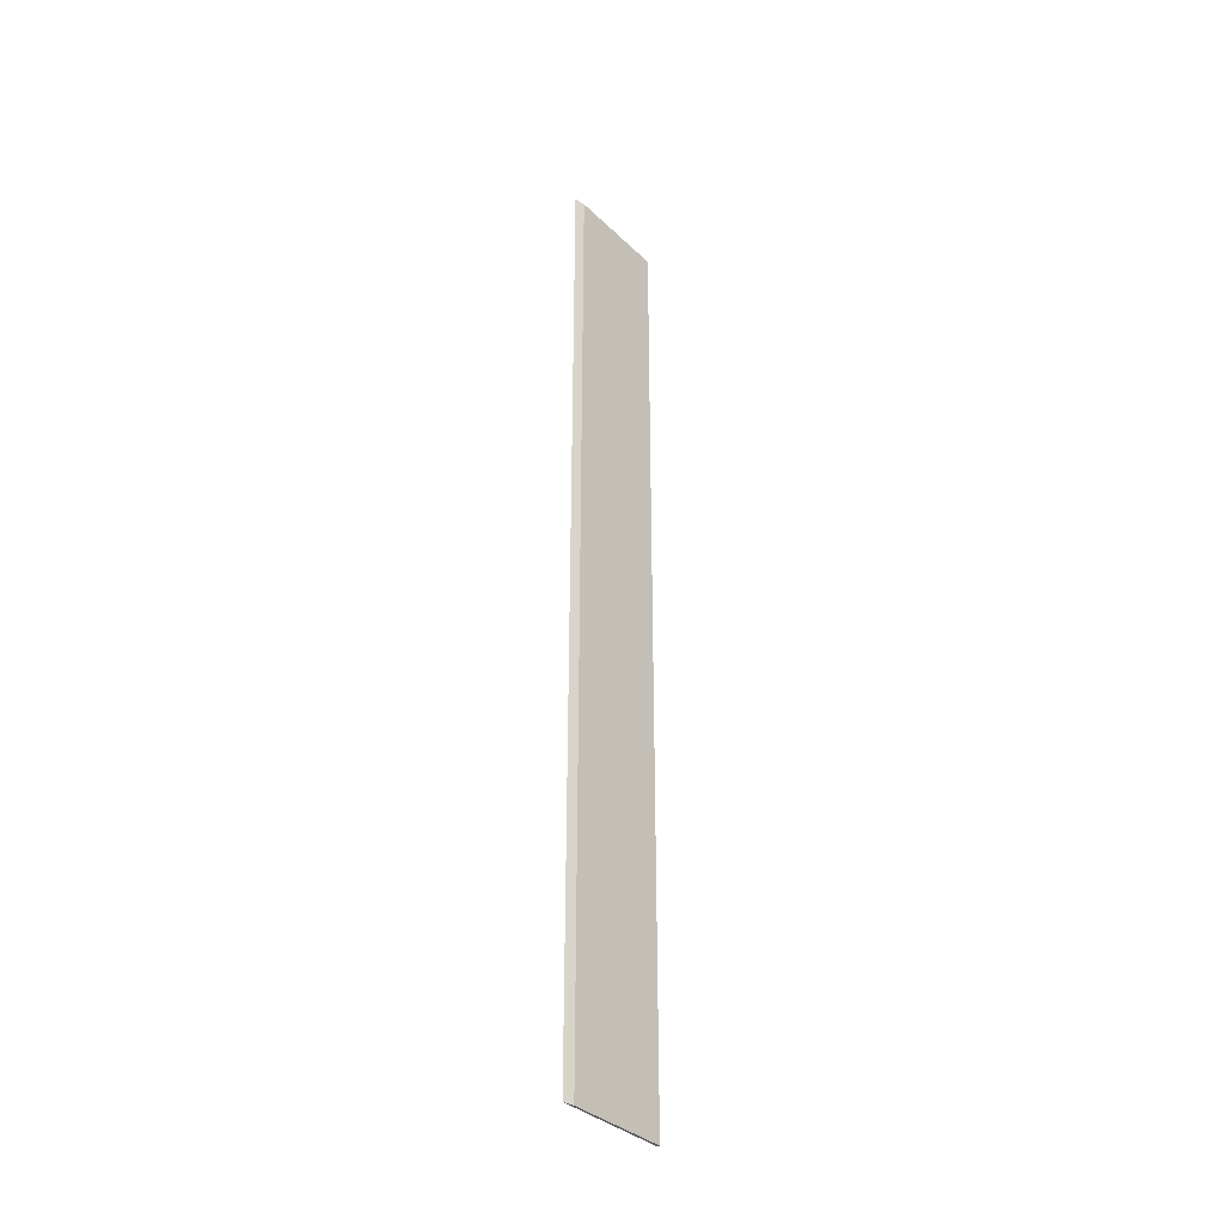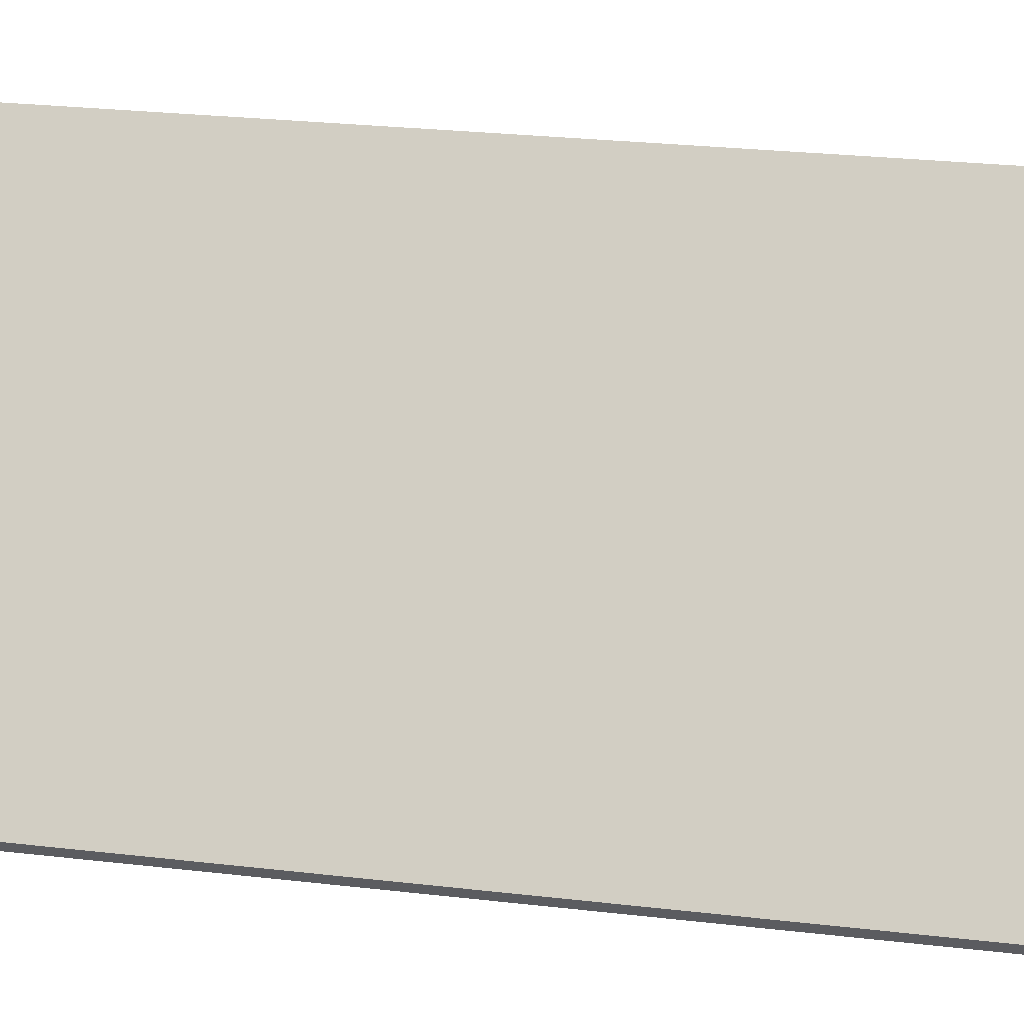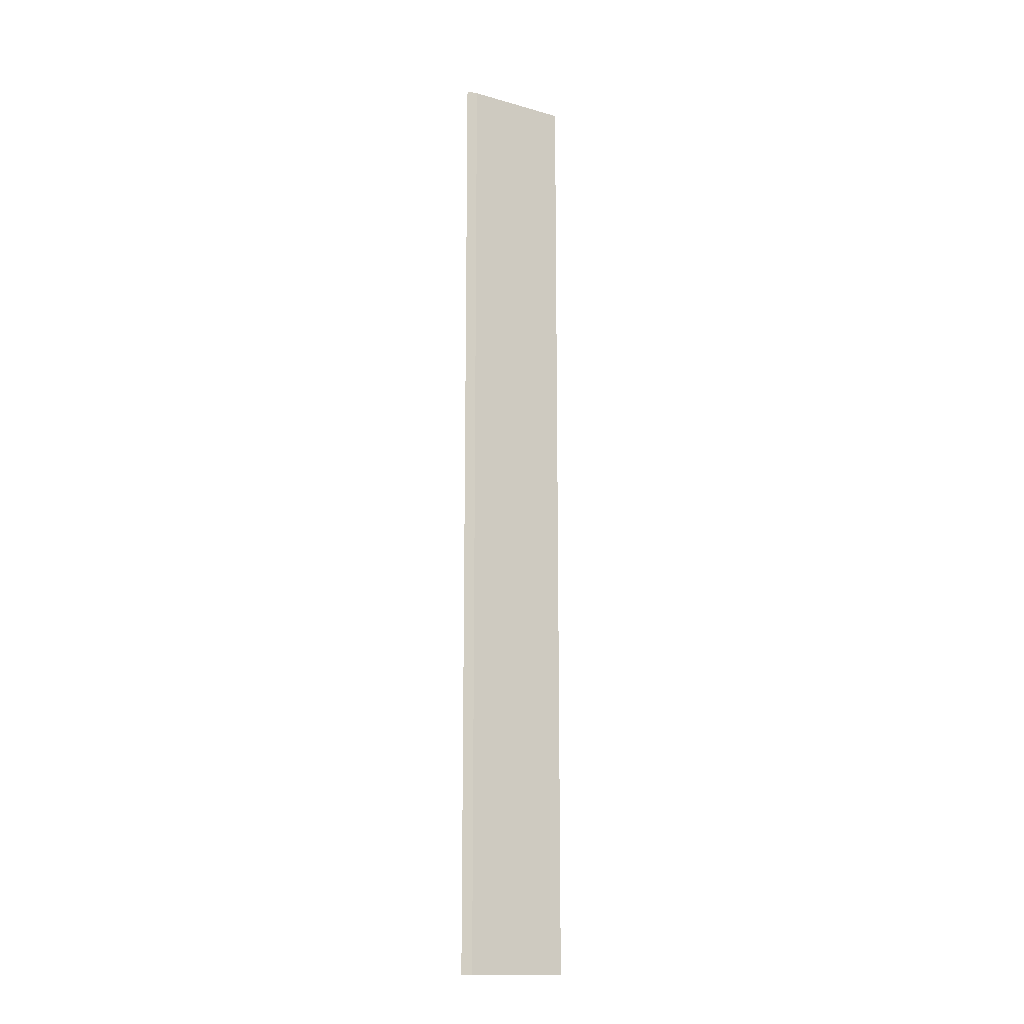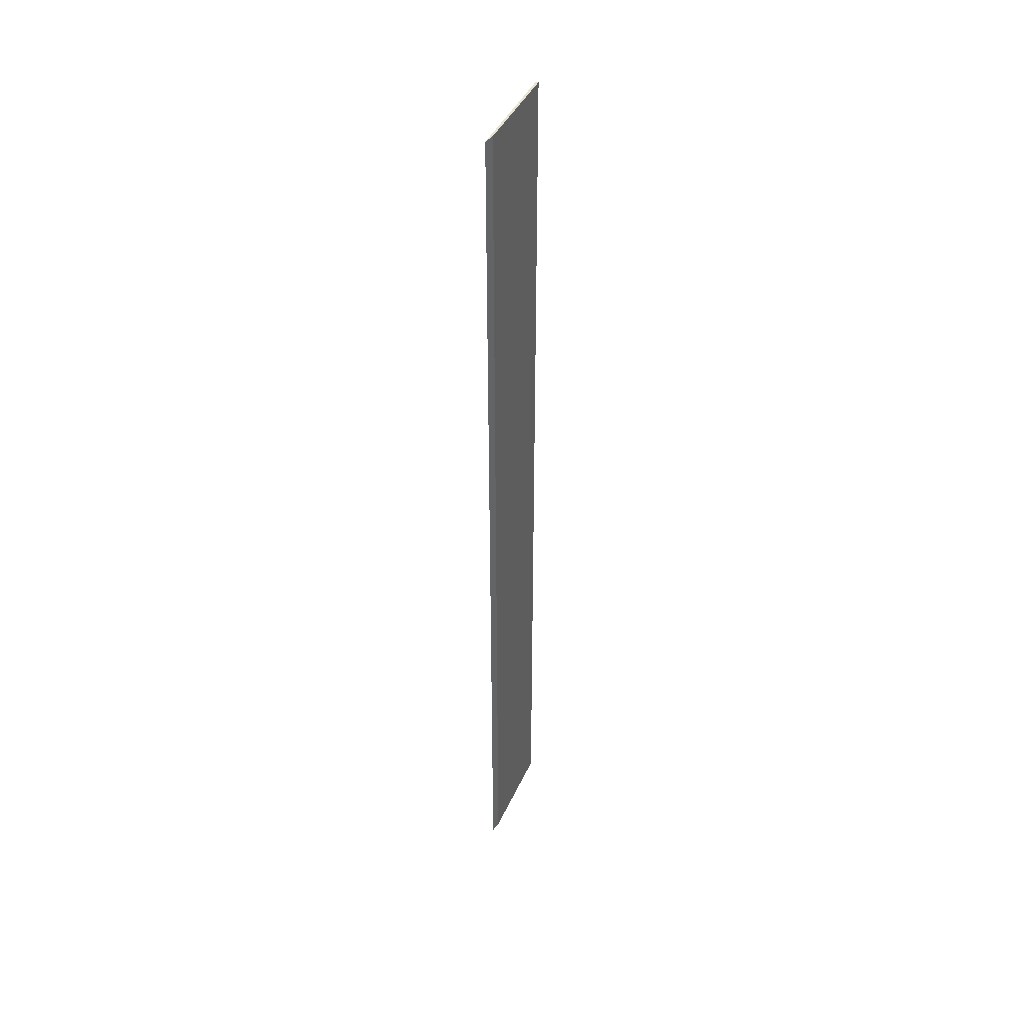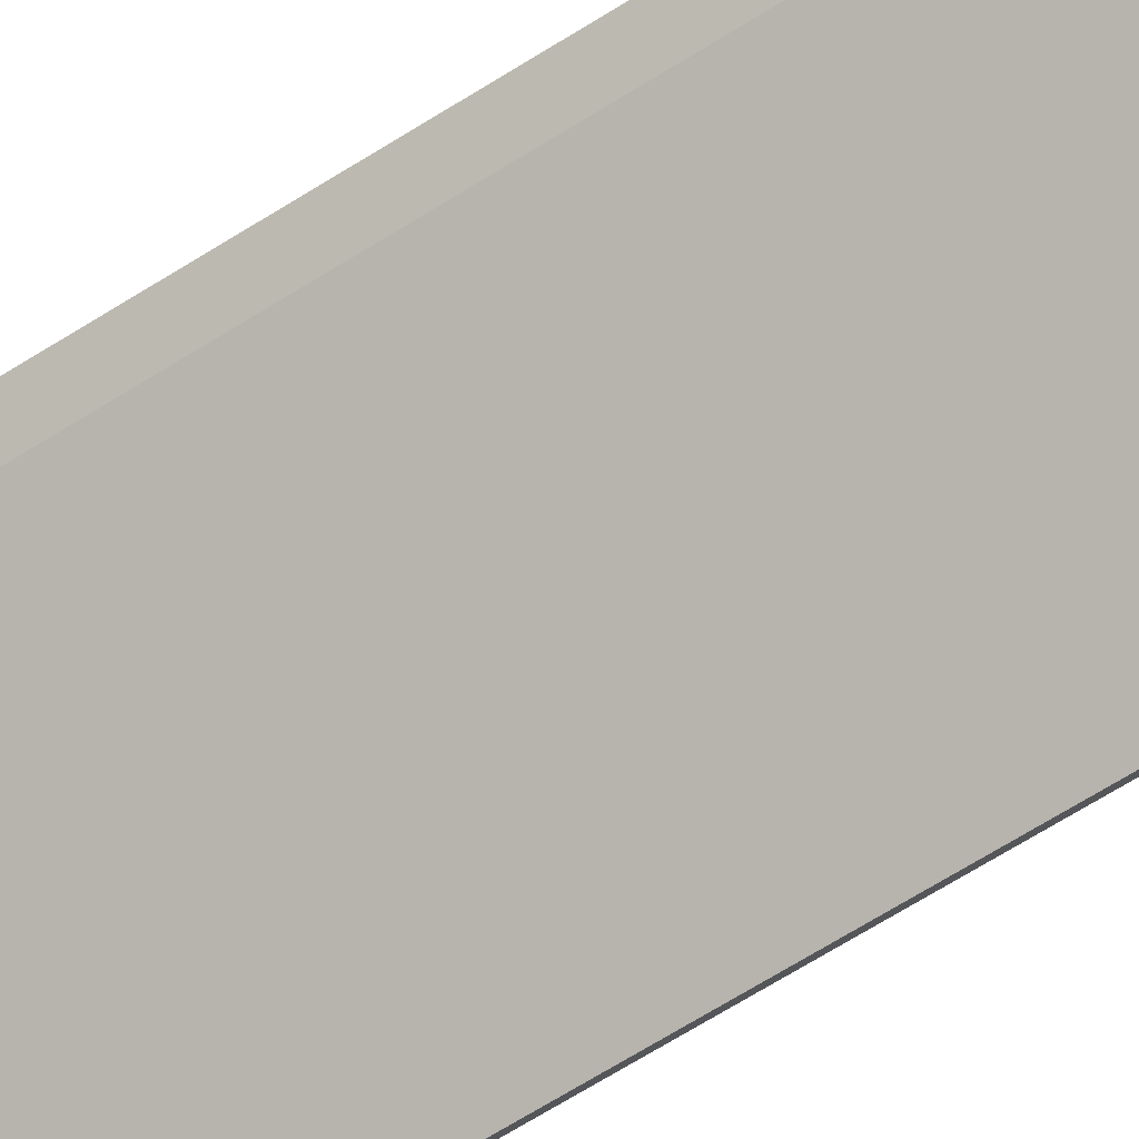
<metadata>
{"format":"obj","ext":"obj","renderer":"f3d","projection":"perspective","resolution":1024,"background":"white","views":[{"elev":-35.3,"azim":76.5,"up":"+Y"},{"elev":6.5,"azim":-54.3,"up":"+Z"},{"elev":-14.4,"azim":96.0,"up":"+Y"},{"elev":42.1,"azim":60.7,"up":"+Y"},{"elev":-50.5,"azim":127.0,"up":"+Z"}]}
</metadata>
<code>
v  0 16.9 1.035e-15
v  1.165 16.9 1.433
v  0.036 16.9 -0.028
v  0.06 16.9 0.076
v  1.252 16.9 1.61
v  0 0 0
v  1.252 -9.858e-17 1.61
v  0.06 -4.654e-18 0.076
v  1.165 -8.775e-17 1.433
v  0.036 1.715e-18 -0.028
g defaultobject
f 1 2 3
f 2 1 4
f 2 4 5
f 6 4 1
f 4 6 5
f 5 6 7
f 7 6 8
f 7 2 5
f 2 7 9
f 9 3 2
f 3 9 10
f 10 1 3
f 1 10 6
f 8 9 7
f 9 8 10
f 10 8 6

</code>
